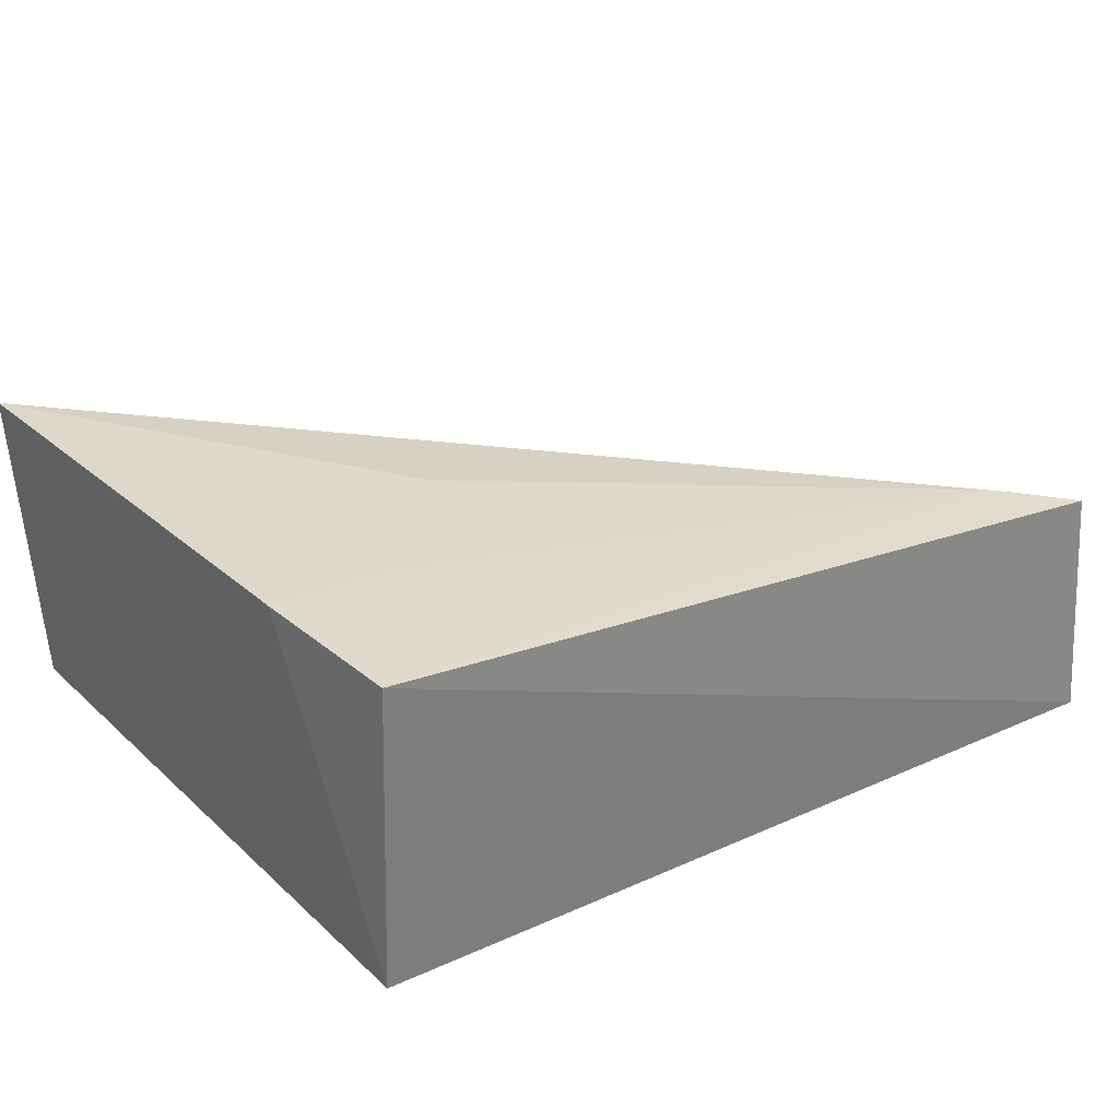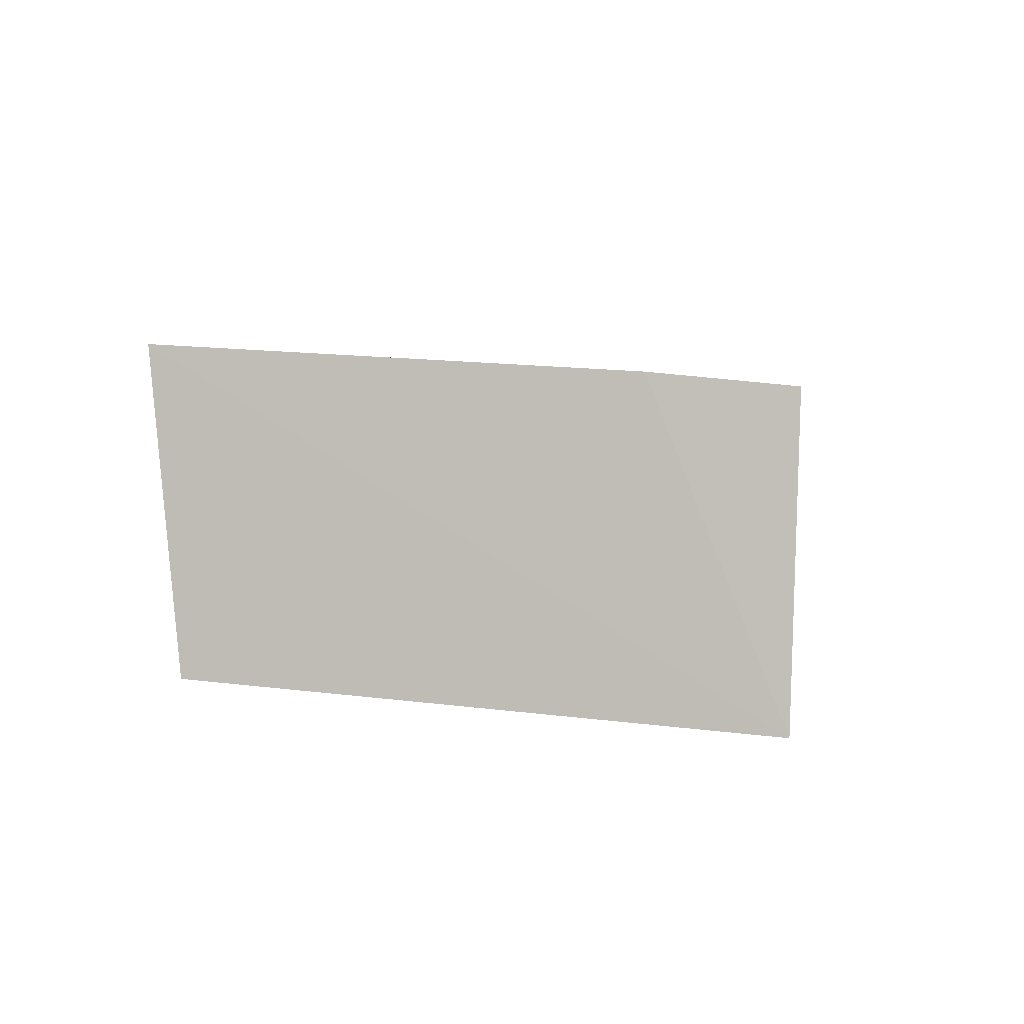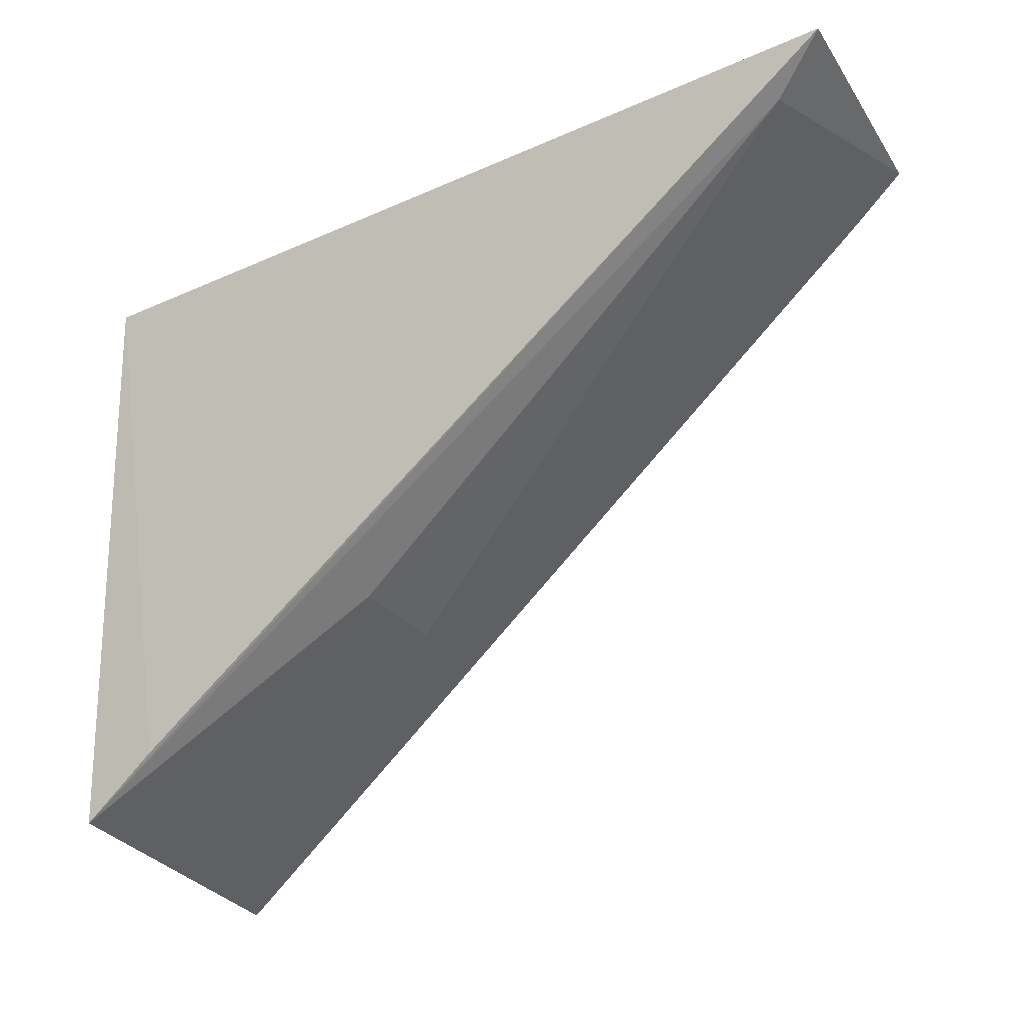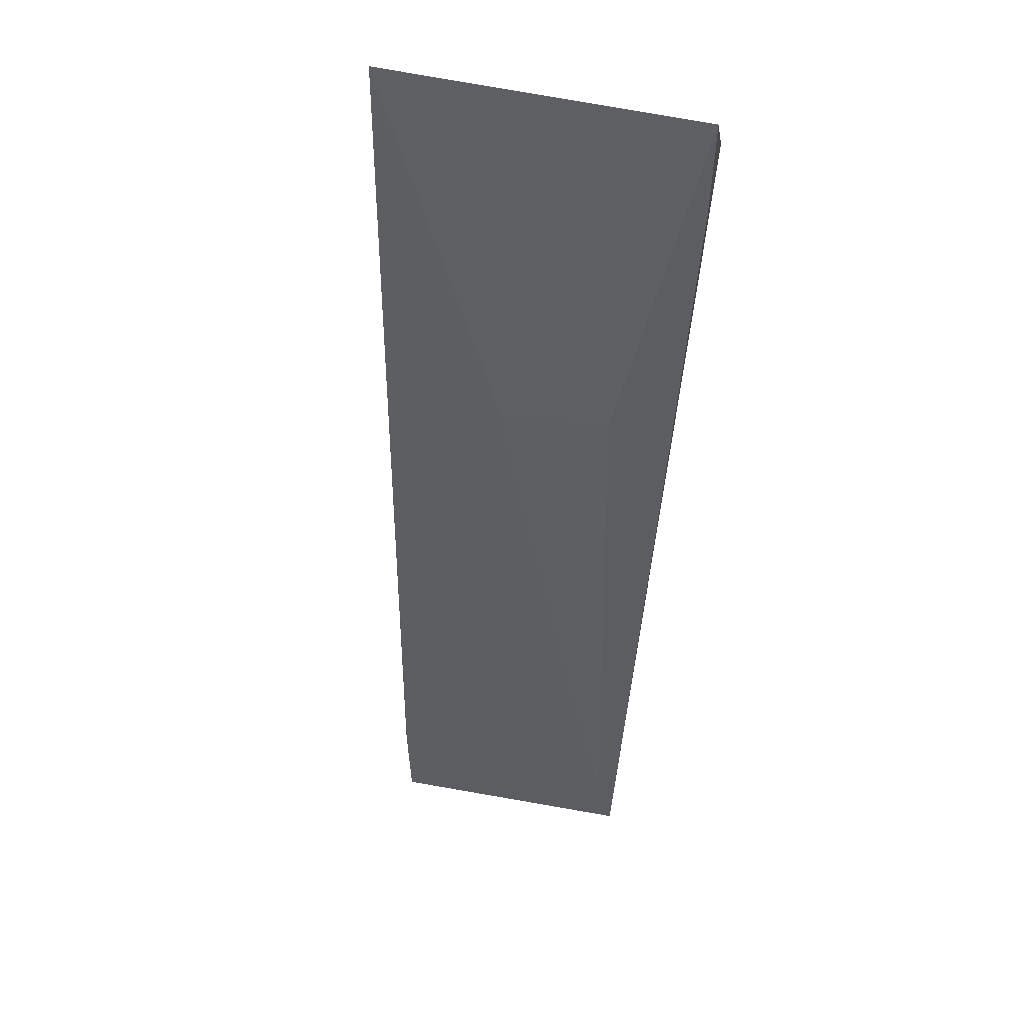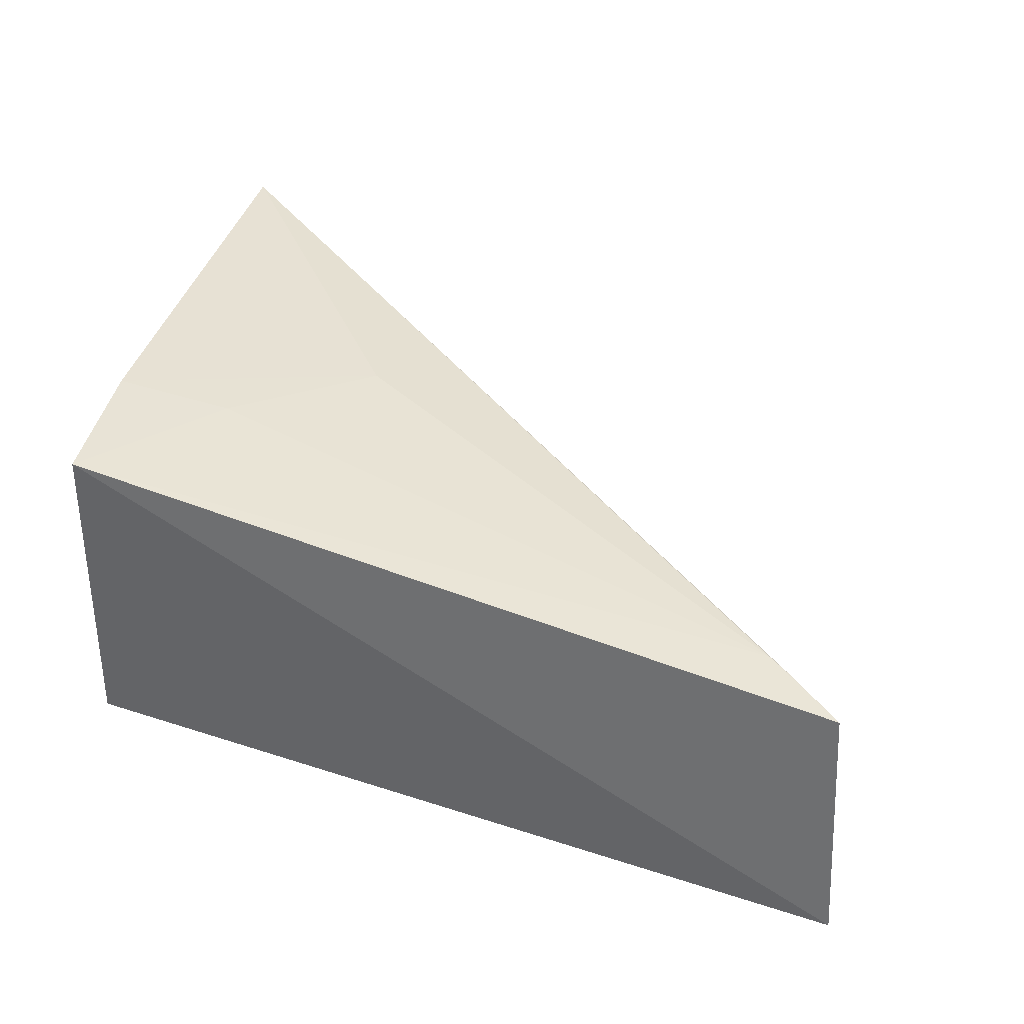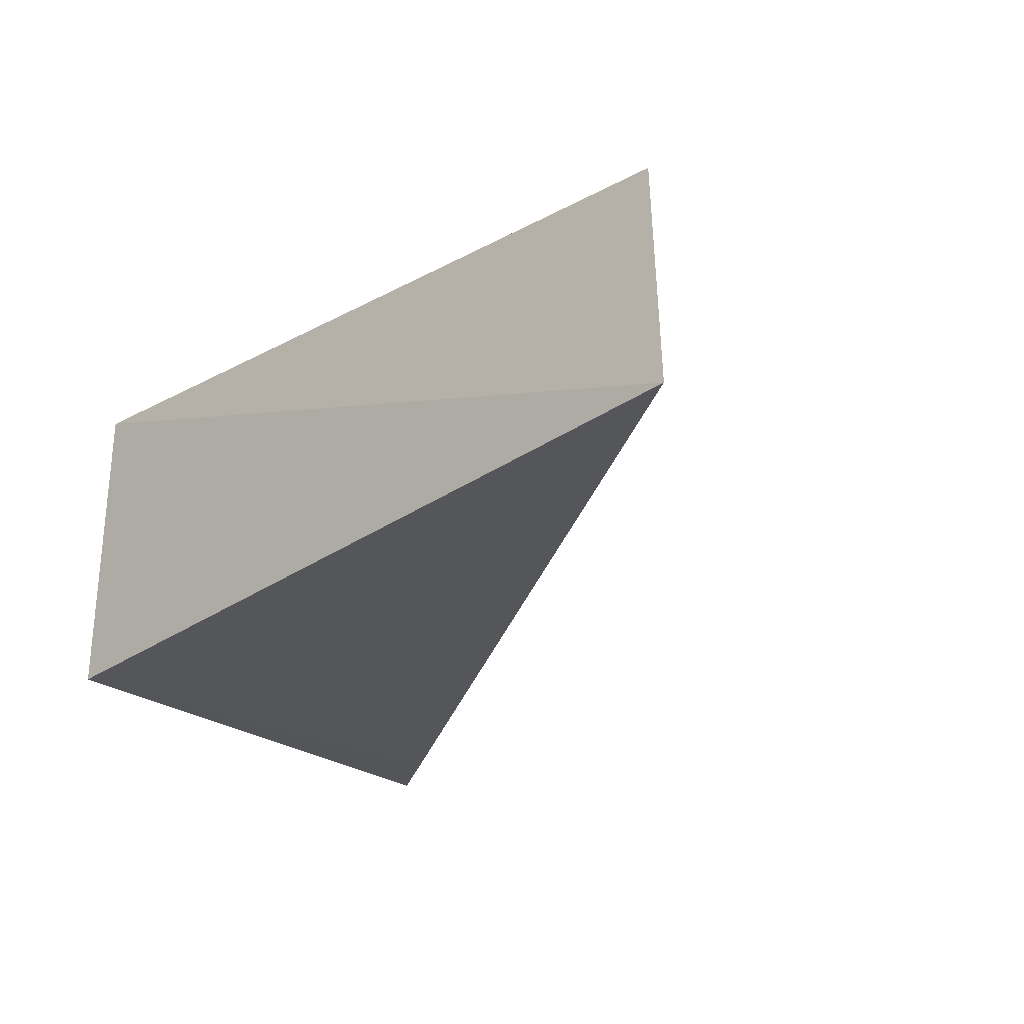
<metadata>
{"format":"obj","ext":"obj","renderer":"f3d","projection":"perspective","resolution":1024,"background":"white","views":[{"elev":31.1,"azim":142.7,"up":"+Z"},{"elev":4.5,"azim":90.1,"up":"+Z"},{"elev":-25.9,"azim":-149.9,"up":"+Y"},{"elev":-76.6,"azim":81.9,"up":"+Y"},{"elev":34.5,"azim":-160.9,"up":"+Z"},{"elev":-30.3,"azim":-139.7,"up":"+Z"}]}
</metadata>
<code>
v -0.03209 -0.02382 0.04961
v -0.03298 -0.02091 0.01312
v -0.039 0.04741 0.04496
v -0.137 0.05286 0.03491
v -0.07061 0.003309 0.01783
v -0.06642 0.01519 0.04494
v -0.03829 0.04644 0.005537
v -0.07075 0.002756 0.03078
v -0.0366 0.02988 0.04663
v -0.1273 0.04607 0.03668
v -0.1387 0.05422 0.005007
v -0.1299 0.04774 0.03621
v -0.05164 0.02978 0.04536
v -0.04277 -0.01375 0.012
v -0.1323 0.04857 0.007956
v -0.05873 -0.004333 0.046
f 5 2 1
f 7 1 2
f 8 5 1
f 9 6 1
f 9 7 3
f 9 1 7
f 10 3 4
f 11 4 3
f 11 3 7
f 12 10 4
f 12 4 8
f 13 9 3
f 13 3 10
f 13 10 6
f 13 6 9
f 14 11 7
f 14 7 2
f 14 2 11
f 15 11 2
f 15 2 5
f 15 5 8
f 15 8 4
f 15 4 11
f 16 10 12
f 16 1 6
f 16 6 10
f 16 12 8
f 16 8 1

</code>
